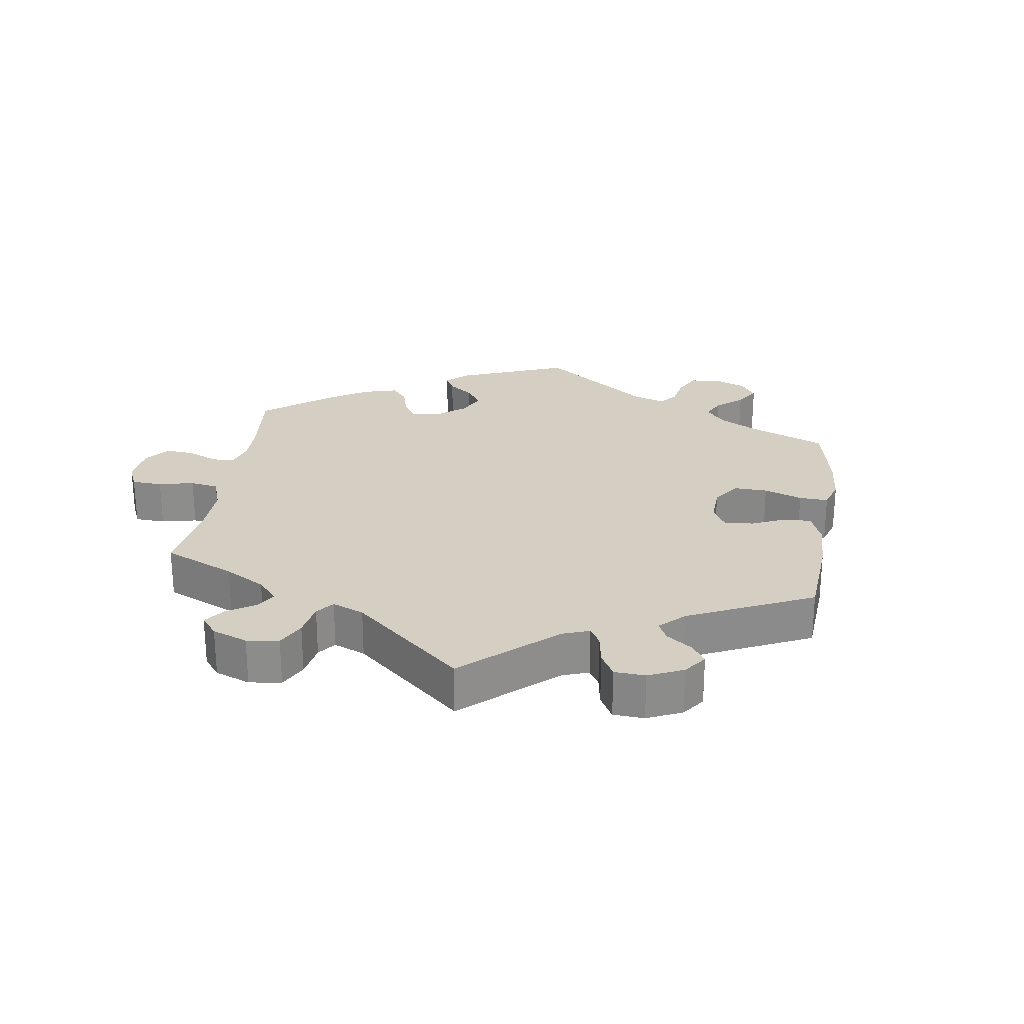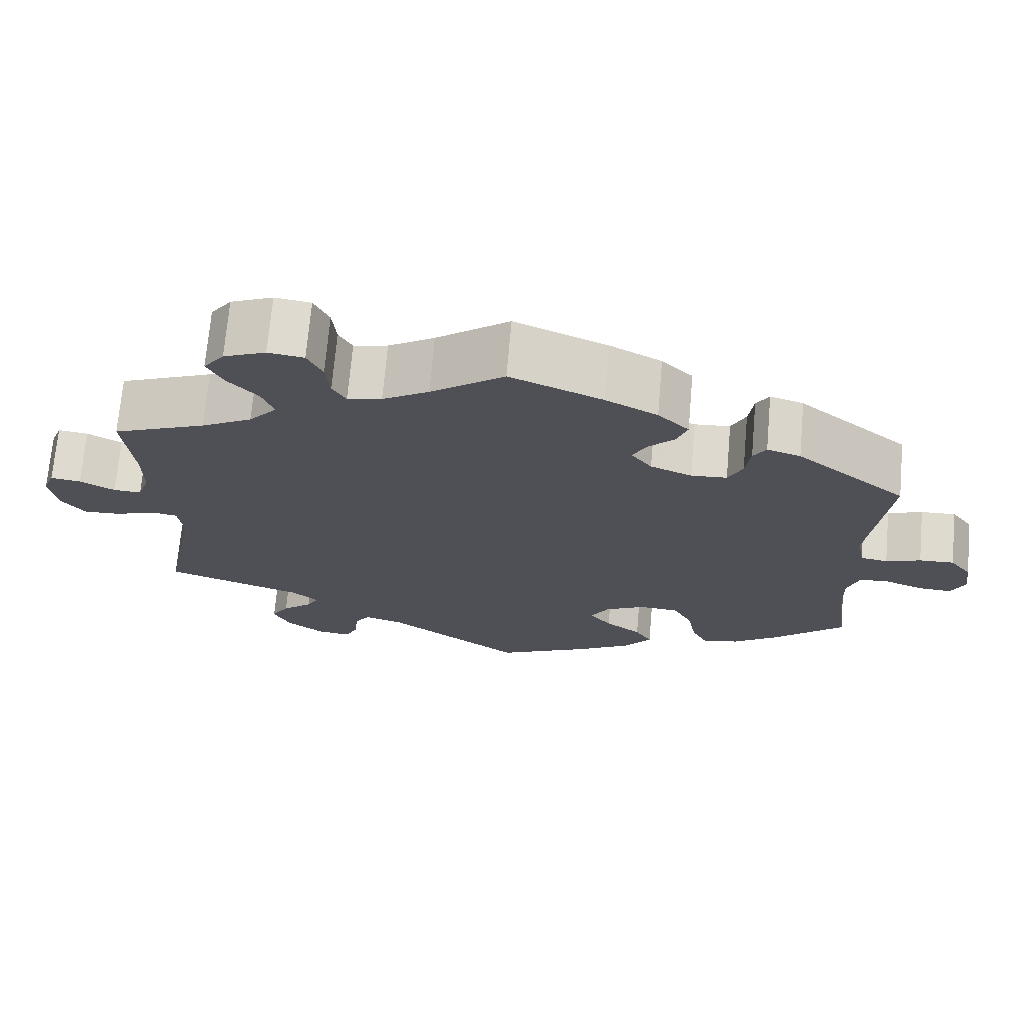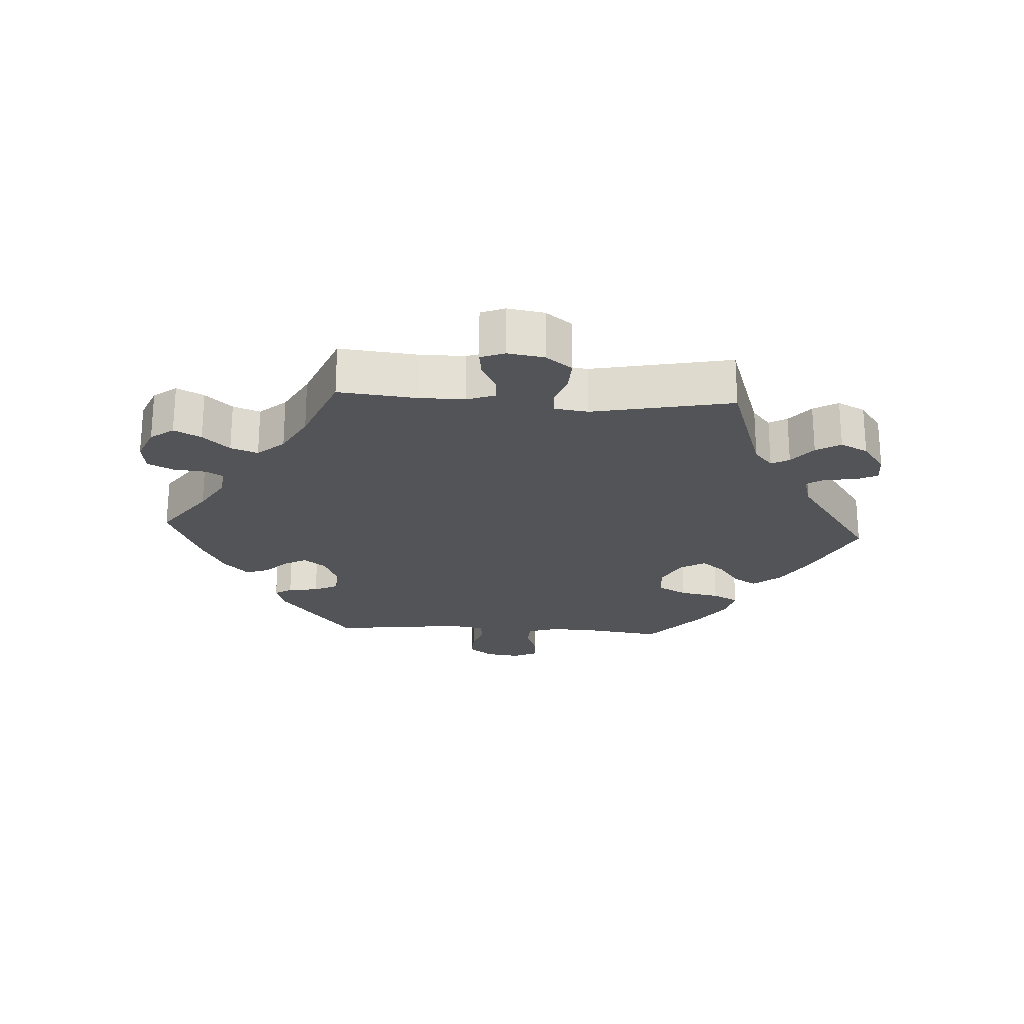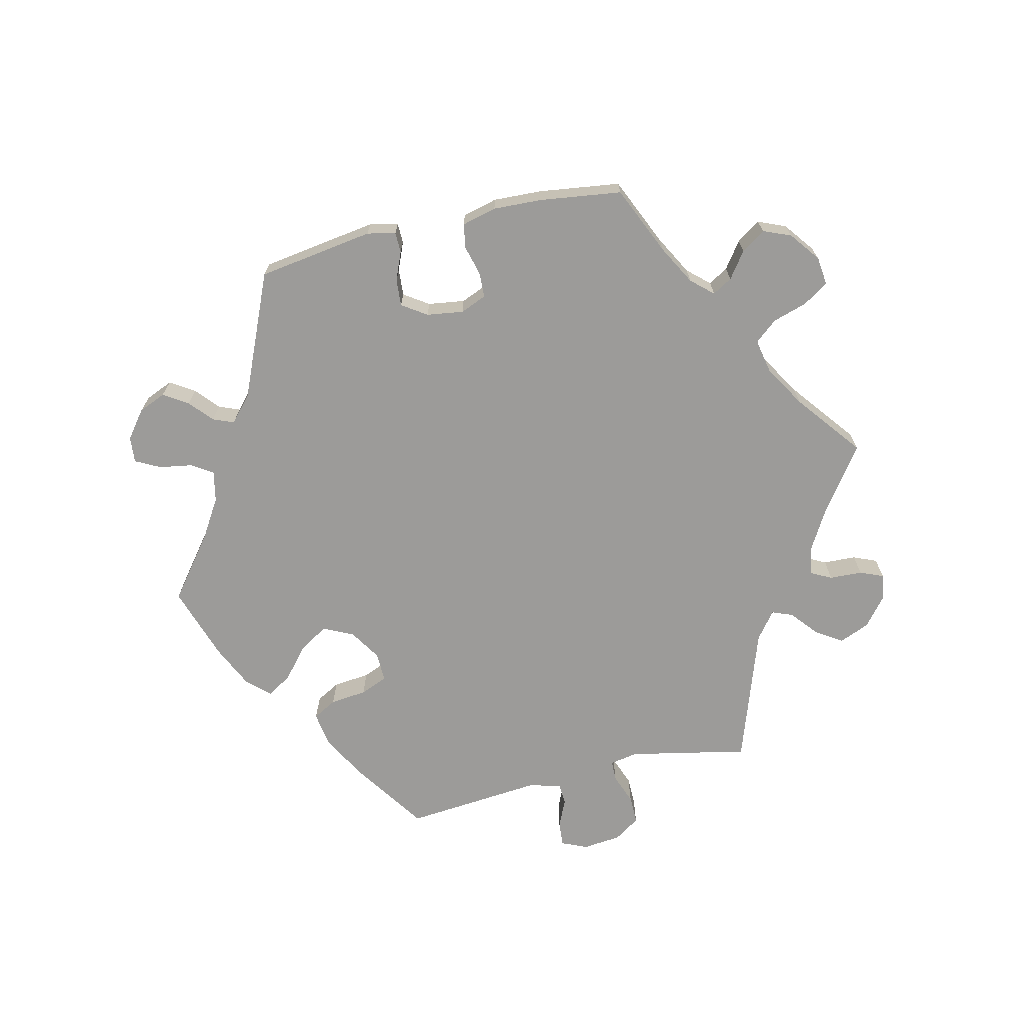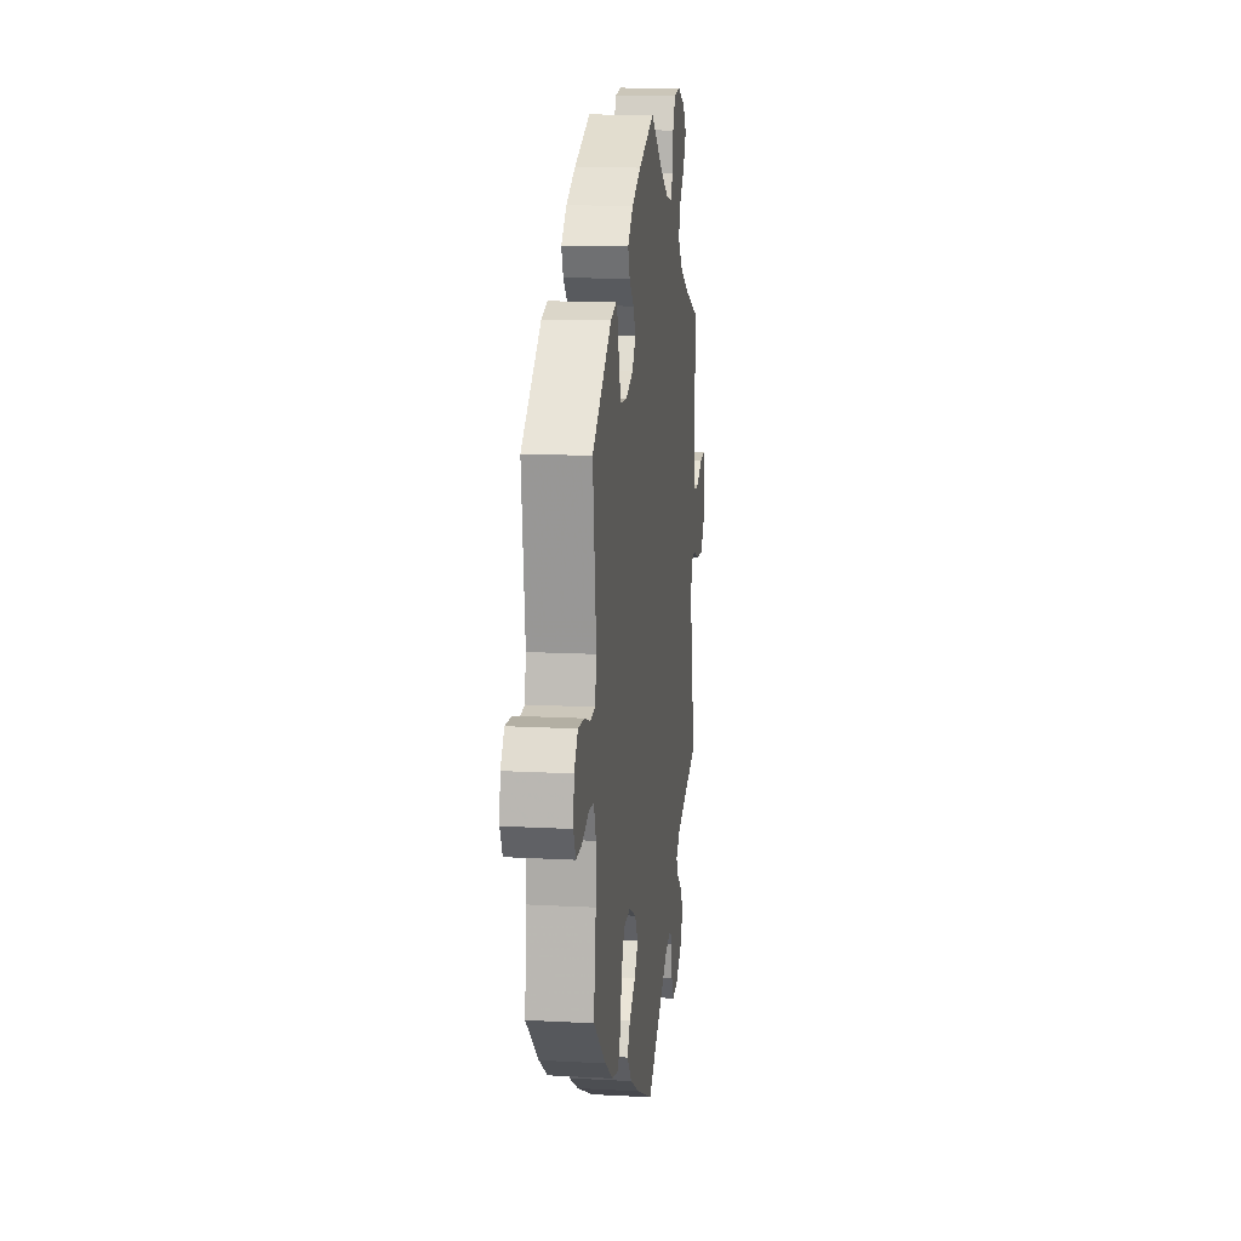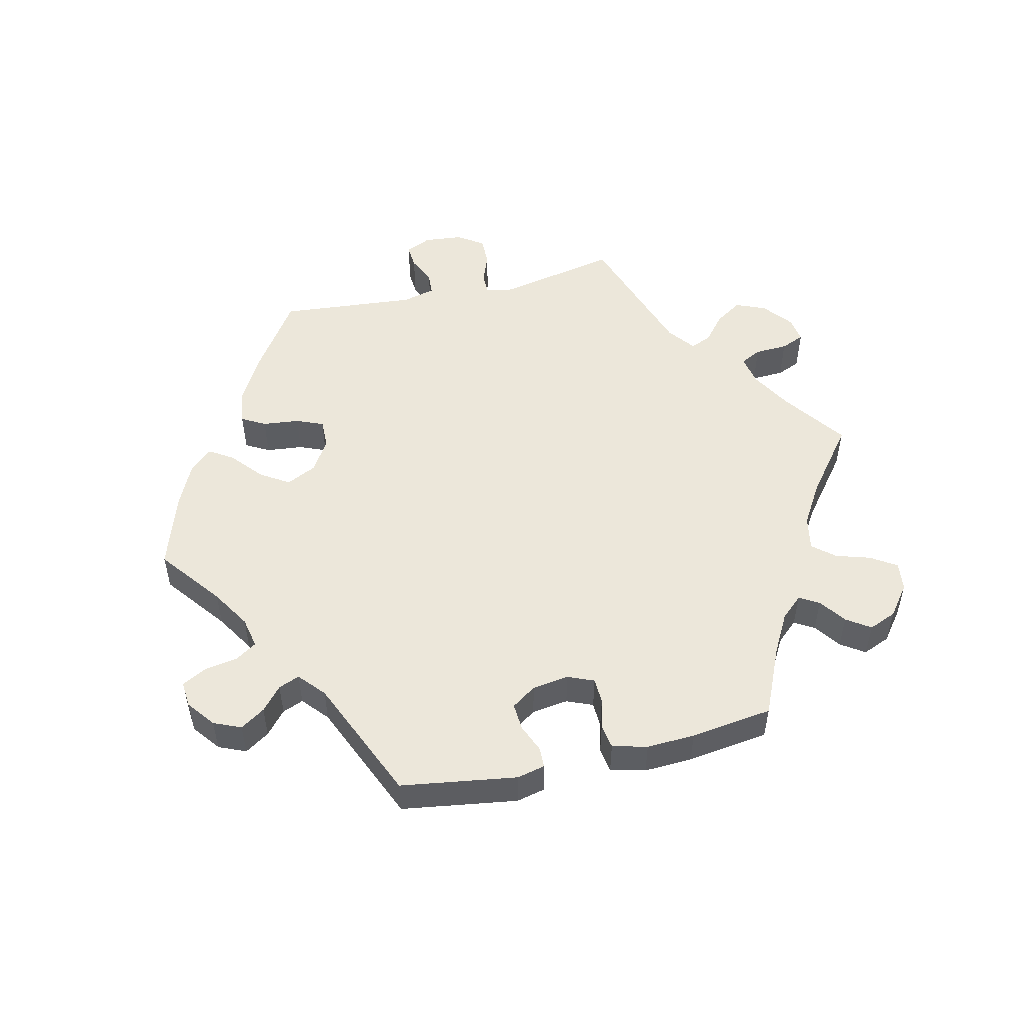
<metadata>
{"format":"obj","ext":"obj","renderer":"f3d","projection":"perspective","resolution":1024,"background":"white","views":[{"elev":25.8,"azim":128.4,"up":"+Y"},{"elev":70.6,"azim":-175.0,"up":"+Z"},{"elev":-23.0,"azim":86.5,"up":"+Y"},{"elev":-69.8,"azim":-16.9,"up":"+Y"},{"elev":13.6,"azim":-82.9,"up":"+Z"},{"elev":52.0,"azim":-43.2,"up":"+Y"}]}
</metadata>
<code>
v -0.361 0.07 0.4
v -0.319 0.07 0.413
v -0.303 0.07 0.387
v -0.297 0.07 0.341
v -0.279 0.07 0.304
v -0.234 0.07 0.301
v -0.182 0.07 0.322
v -0.156 0.07 0.356
v -0.174 0.07 0.39
v -0.207 0.07 0.423
v -0.22 0.07 0.458
v -0.181 0.07 0.496
v -0.116 0.07 0.53
v 0 0.07 0.578
v 0.092 0.07 0.511
v 0.15 0.07 0.476
v 0.193 0.07 0.467
v 0.21 0.07 0.497
v 0.215 0.07 0.546
v 0.234 0.07 0.585
v 0.279 0.07 0.591
v 0.332 0.07 0.569
v 0.358 0.07 0.534
v 0.337 0.07 0.493
v 0.3 0.07 0.453
v 0.285 0.07 0.412
v 0.32 0.07 0.372
v 0.384 0.07 0.337
v 0.501 0.07 0.29
v 0.489 0.07 0.173
v 0.489 0.07 0.103
v 0.504 0.07 0.06
v 0.539 0.07 0.062
v 0.583 0.07 0.085
v 0.621 0.07 0.09
v 0.635 0.07 0.054
v 0.626 0.07 -0.002
v 0.596 0.07 -0.041
v 0.549 0.07 -0.039
v 0.499 0.07 -0.021
v 0.466 0.07 -0.026
v 0.459 0.07 -0.077
v 0.501 0.07 -0.289
v 0.327 0.07 -0.347
v 0.294 0.07 -0.375
v 0.309 0.07 -0.402
v 0.347 0.07 -0.433
v 0.369 0.07 -0.47
v 0.348 0.07 -0.512
v 0.301 0.07 -0.546
v 0.259 0.07 -0.551
v 0.243 0.07 -0.518
v 0.238 0.07 -0.471
v 0.22 0.07 -0.444
v 0.171 0.07 -0.458
v 0.001 0.07 -0.578
v -0.12 0.07 -0.52
v -0.187 0.07 -0.48
v -0.221 0.07 -0.438
v -0.2 0.07 -0.403
v -0.155 0.07 -0.37
v -0.128 0.07 -0.335
v -0.151 0.07 -0.297
v -0.201 0.07 -0.271
v -0.251 0.07 -0.275
v -0.275 0.07 -0.32
v -0.286 0.07 -0.38
v -0.306 0.07 -0.419
v -0.352 0.07 -0.409
v -0.411 0.07 -0.368
v -0.5 0.07 -0.289
v -0.484 0.07 -0.172
v -0.482 0.07 -0.103
v -0.497 0.07 -0.058
v -0.535 0.07 -0.056
v -0.583 0.07 -0.074
v -0.625 0.07 -0.076
v -0.642 0.07 -0.04
v -0.635 0.07 0.012
v -0.608 0.07 0.048
v -0.564 0.07 0.046
v -0.52 0.07 0.031
v -0.486 0.07 0.036
v -0.476 0.07 0.087
v -0.5 0.07 0.289
v -0.361 0 0.4
v -0.319 0 0.413
v -0.303 0 0.387
v -0.297 0 0.341
v -0.279 0 0.304
v -0.234 0 0.301
v -0.182 0 0.322
v -0.156 0 0.356
v -0.174 0 0.39
v -0.207 0 0.423
v -0.22 0 0.458
v -0.181 0 0.496
v -0.116 0 0.53
v 0 0 0.578
v 0.092 0 0.511
v 0.15 0 0.476
v 0.193 0 0.467
v 0.21 0 0.497
v 0.215 0 0.546
v 0.234 0 0.585
v 0.279 0 0.591
v 0.332 0 0.569
v 0.358 0 0.534
v 0.337 0 0.493
v 0.3 0 0.453
v 0.285 0 0.412
v 0.32 0 0.372
v 0.384 0 0.337
v 0.501 0 0.29
v 0.489 0 0.173
v 0.489 0 0.103
v 0.504 0 0.06
v 0.539 0 0.062
v 0.583 0 0.085
v 0.621 0 0.09
v 0.635 0 0.054
v 0.626 0 -0.002
v 0.596 0 -0.041
v 0.549 0 -0.039
v 0.499 0 -0.021
v 0.466 0 -0.026
v 0.459 0 -0.077
v 0.501 0 -0.289
v 0.327 0 -0.347
v 0.294 0 -0.375
v 0.309 0 -0.402
v 0.347 0 -0.433
v 0.369 0 -0.47
v 0.348 0 -0.512
v 0.301 0 -0.546
v 0.259 0 -0.551
v 0.243 0 -0.518
v 0.238 0 -0.471
v 0.22 0 -0.444
v 0.171 0 -0.458
v 0.001 0 -0.578
v -0.12 0 -0.52
v -0.187 0 -0.48
v -0.221 0 -0.438
v -0.2 0 -0.403
v -0.155 0 -0.37
v -0.128 0 -0.335
v -0.151 0 -0.297
v -0.201 0 -0.271
v -0.251 0 -0.275
v -0.275 0 -0.32
v -0.286 0 -0.38
v -0.306 0 -0.419
v -0.352 0 -0.409
v -0.411 0 -0.368
v -0.5 0 -0.289
v -0.484 0 -0.172
v -0.482 0 -0.103
v -0.497 0 -0.058
v -0.535 0 -0.056
v -0.583 0 -0.074
v -0.625 0 -0.076
v -0.642 0 -0.04
v -0.635 0 0.012
v -0.608 0 0.048
v -0.564 0 0.046
v -0.52 0 0.031
v -0.486 0 0.036
v -0.476 0 0.087
v -0.5 0 0.289
f 84 85 1 2
f 83 84 2 3
f 79 80 81 82
f 79 82 83
f 78 79 83
f 75 76 77 78
f 74 75 78 83
f 73 74 83 3
f 69 70 71 72
f 66 67 68 69
f 65 66 69 72
f 64 65 72 73
f 58 59 60 61
f 58 61 62
f 55 56 57 58
f 54 55 58 62
f 50 51 52 53
f 50 53 54
f 49 50 54
f 46 47 48 49
f 45 46 49 54
f 42 43 44
f 41 42 44 45
f 37 38 39 40
f 35 36 37 40
f 33 34 35 40
f 32 33 40 41
f 31 32 41 45
f 28 29 30
f 27 28 30 31
f 26 27 31 45
f 22 23 24 25
f 22 25 26
f 21 22 26
f 18 19 20 21
f 17 18 21 26
f 16 17 26 45
f 12 13 14 15
f 9 10 11 12
f 8 9 12 15
f 7 8 15 16
f 73 3 4
f 63 64 73 4
f 7 16 45 54
f 6 7 54 62
f 5 6 62 63
f 4 5 63
f 87 86 170 169
f 88 87 169 168
f 167 166 165 164
f 168 167 164
f 168 164 163
f 163 162 161 160
f 168 163 160 159
f 88 168 159 158
f 157 156 155 154
f 154 153 152 151
f 157 154 151 150
f 158 157 150 149
f 146 145 144 143
f 147 146 143
f 143 142 141 140
f 147 143 140 139
f 138 137 136 135
f 139 138 135
f 139 135 134
f 134 133 132 131
f 139 134 131 130
f 129 128 127
f 130 129 127 126
f 125 124 123 122
f 125 122 121 120
f 125 120 119 118
f 126 125 118 117
f 130 126 117 116
f 115 114 113
f 116 115 113 112
f 130 116 112 111
f 110 109 108 107
f 111 110 107
f 111 107 106
f 106 105 104 103
f 111 106 103 102
f 130 111 102 101
f 100 99 98 97
f 97 96 95 94
f 100 97 94 93
f 101 100 93 92
f 89 88 158
f 89 158 149 148
f 139 130 101 92
f 147 139 92 91
f 148 147 91 90
f 148 90 89
f 1 86 87 2
f 2 87 88 3
f 3 88 89 4
f 4 89 90 5
f 5 90 91 6
f 6 91 92 7
f 7 92 93 8
f 8 93 94 9
f 9 94 95 10
f 10 95 96 11
f 11 96 97 12
f 12 97 98 13
f 13 98 99 14
f 14 99 100 15
f 15 100 101 16
f 16 101 102 17
f 17 102 103 18
f 18 103 104 19
f 19 104 105 20
f 20 105 106 21
f 21 106 107 22
f 22 107 108 23
f 23 108 109 24
f 24 109 110 25
f 25 110 111 26
f 26 111 112 27
f 27 112 113 28
f 28 113 114 29
f 29 114 115 30
f 30 115 116 31
f 31 116 117 32
f 32 117 118 33
f 33 118 119 34
f 34 119 120 35
f 35 120 121 36
f 36 121 122 37
f 37 122 123 38
f 38 123 124 39
f 39 124 125 40
f 40 125 126 41
f 41 126 127 42
f 42 127 128 43
f 43 128 129 44
f 44 129 130 45
f 45 130 131 46
f 46 131 132 47
f 47 132 133 48
f 48 133 134 49
f 49 134 135 50
f 50 135 136 51
f 51 136 137 52
f 52 137 138 53
f 53 138 139 54
f 54 139 140 55
f 55 140 141 56
f 56 141 142 57
f 57 142 143 58
f 58 143 144 59
f 59 144 145 60
f 60 145 146 61
f 61 146 147 62
f 62 147 148 63
f 63 148 149 64
f 64 149 150 65
f 65 150 151 66
f 66 151 152 67
f 67 152 153 68
f 68 153 154 69
f 69 154 155 70
f 70 155 156 71
f 71 156 157 72
f 72 157 158 73
f 73 158 159 74
f 74 159 160 75
f 75 160 161 76
f 76 161 162 77
f 77 162 163 78
f 78 163 164 79
f 79 164 165 80
f 80 165 166 81
f 81 166 167 82
f 82 167 168 83
f 83 168 169 84
f 84 169 170 85
f 85 170 86 1

</code>
